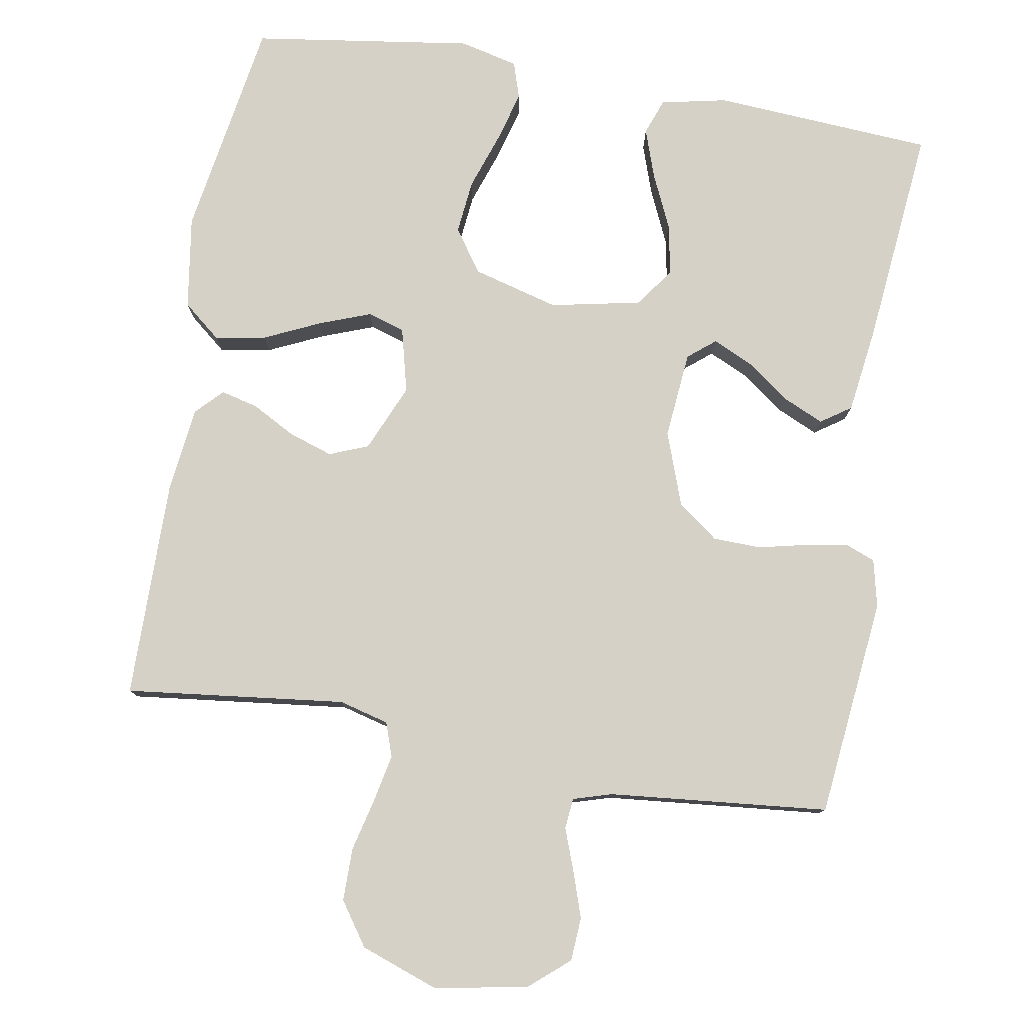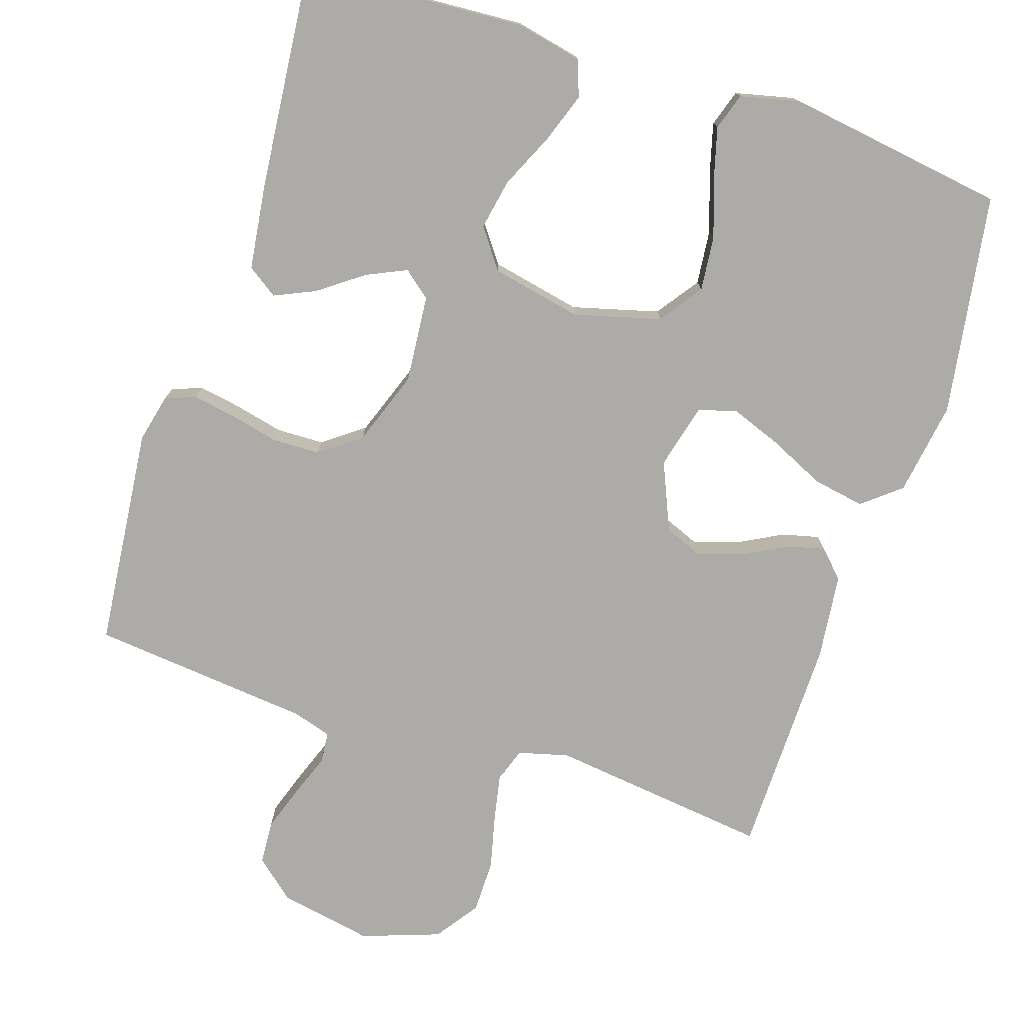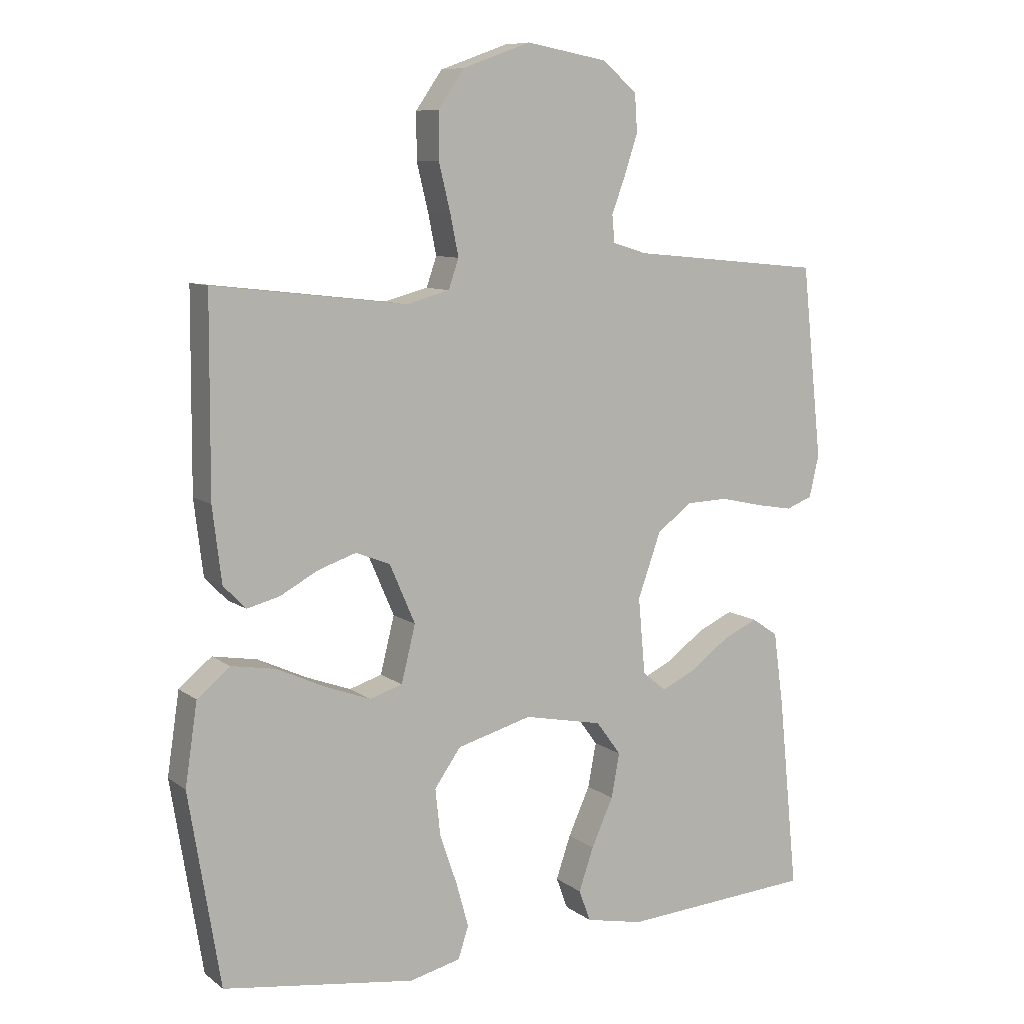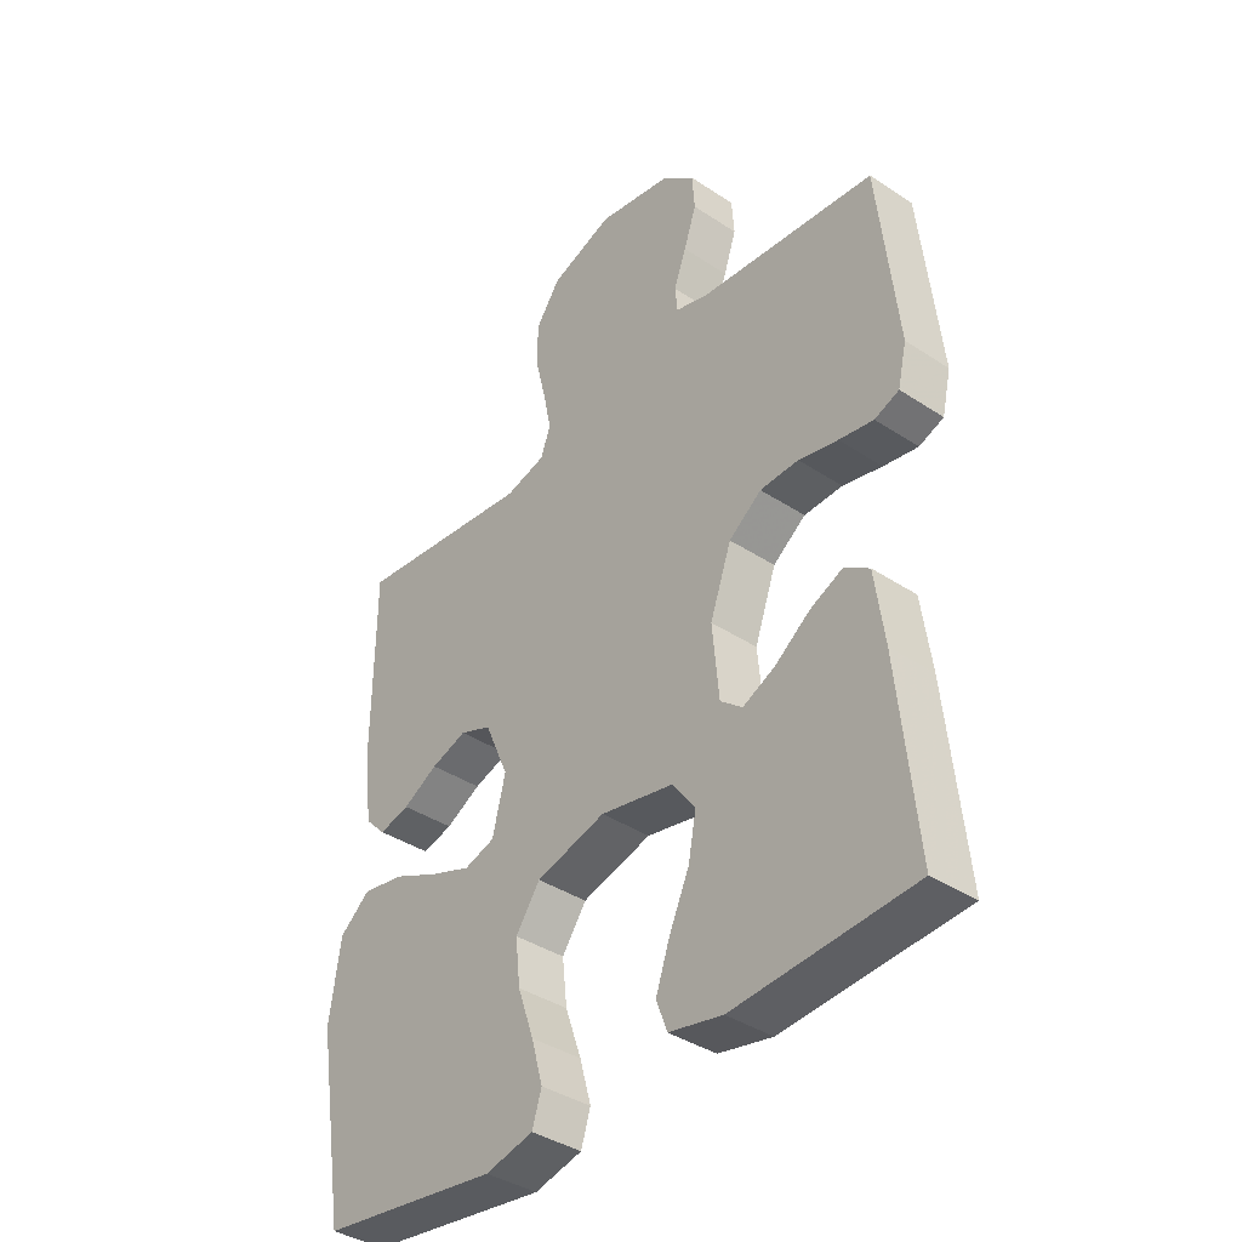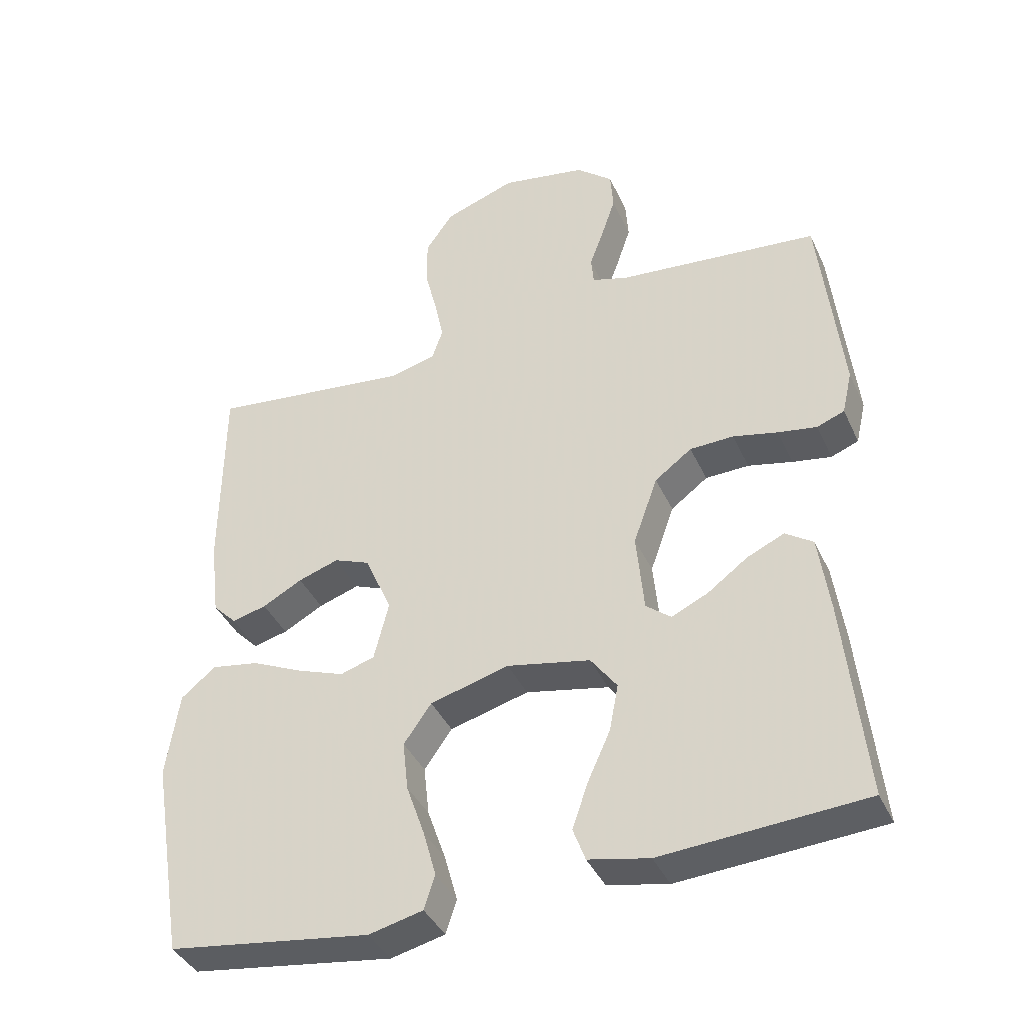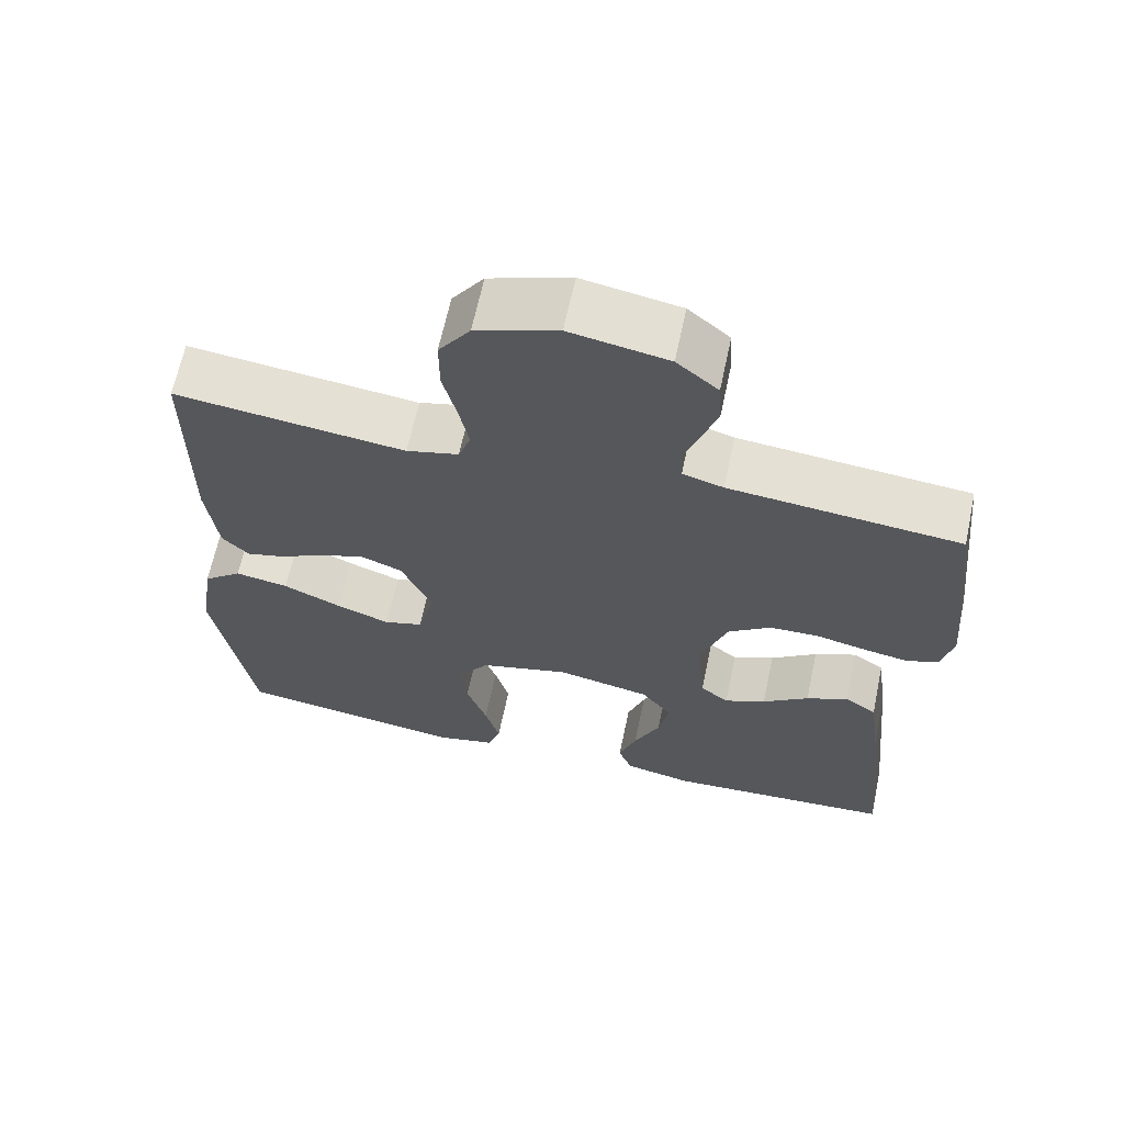
<metadata>
{"format":"obj","ext":"obj","renderer":"f3d","projection":"perspective","resolution":1024,"background":"white","views":[{"elev":78.9,"azim":9.7,"up":"+Y"},{"elev":-76.3,"azim":161.7,"up":"+Y"},{"elev":9.0,"azim":-29.1,"up":"+Z"},{"elev":-38.6,"azim":50.2,"up":"+Z"},{"elev":-39.6,"azim":23.0,"up":"+Z"},{"elev":65.2,"azim":12.0,"up":"+Z"}]}
</metadata>
<code>
v -0.5 0.07 -0.5
v -0.549 0.07 -0.2
v -0.53 0.07 -0.073
v -0.479 0.07 -0.031
v -0.409 0.07 -0.043
v -0.333 0.07 -0.078
v -0.263 0.07 -0.104
v -0.212 0.07 -0.088
v -0.19 0.07 0
v -0.23 0.07 0.092
v -0.283 0.07 0.113
v -0.343 0.07 0.093
v -0.402 0.07 0.061
v -0.453 0.07 0.048
v -0.488 0.07 0.084
v -0.502 0.07 0.2
v -0.5 0.07 0.5
v -0.2 0.07 0.465
v -0.132 0.07 0.483
v -0.116 0.07 0.529
v -0.129 0.07 0.593
v -0.147 0.07 0.666
v -0.147 0.07 0.738
v -0.106 0.07 0.797
v 0 0.07 0.835
v 0.127 0.07 0.812
v 0.181 0.07 0.766
v 0.185 0.07 0.707
v 0.164 0.07 0.644
v 0.143 0.07 0.587
v 0.147 0.07 0.545
v 0.2 0.07 0.529
v 0.5 0.07 0.5
v 0.532 0.07 0.2
v 0.517 0.07 0.135
v 0.476 0.07 0.119
v 0.418 0.07 0.129
v 0.352 0.07 0.144
v 0.287 0.07 0.142
v 0.232 0.07 0.101
v 0.196 0.07 0
v 0.207 0.07 -0.119
v 0.244 0.07 -0.149
v 0.298 0.07 -0.124
v 0.358 0.07 -0.08
v 0.413 0.07 -0.055
v 0.454 0.07 -0.083
v 0.47 0.07 -0.2
v 0.5 0.07 -0.5
v 0.2 0.07 -0.52
v 0.11 0.07 -0.501
v 0.092 0.07 -0.452
v 0.115 0.07 -0.385
v 0.149 0.07 -0.31
v 0.162 0.07 -0.241
v 0.123 0.07 -0.188
v 0 0.07 -0.163
v -0.117 0.07 -0.195
v -0.158 0.07 -0.253
v -0.15 0.07 -0.327
v -0.123 0.07 -0.405
v -0.104 0.07 -0.474
v -0.12 0.07 -0.524
v -0.2 0.07 -0.543
v -0.5 0 -0.5
v -0.549 0 -0.2
v -0.53 0 -0.073
v -0.479 0 -0.031
v -0.409 0 -0.043
v -0.333 0 -0.078
v -0.263 0 -0.104
v -0.212 0 -0.088
v -0.19 0 0
v -0.23 0 0.092
v -0.283 0 0.113
v -0.343 0 0.093
v -0.402 0 0.061
v -0.453 0 0.048
v -0.488 0 0.084
v -0.502 0 0.2
v -0.5 0 0.5
v -0.2 0 0.465
v -0.132 0 0.483
v -0.116 0 0.529
v -0.129 0 0.593
v -0.147 0 0.666
v -0.147 0 0.738
v -0.106 0 0.797
v 0 0 0.835
v 0.127 0 0.812
v 0.181 0 0.766
v 0.185 0 0.707
v 0.164 0 0.644
v 0.143 0 0.587
v 0.147 0 0.545
v 0.2 0 0.529
v 0.5 0 0.5
v 0.532 0 0.2
v 0.517 0 0.135
v 0.476 0 0.119
v 0.418 0 0.129
v 0.352 0 0.144
v 0.287 0 0.142
v 0.232 0 0.101
v 0.196 0 0
v 0.207 0 -0.119
v 0.244 0 -0.149
v 0.298 0 -0.124
v 0.358 0 -0.08
v 0.413 0 -0.055
v 0.454 0 -0.083
v 0.47 0 -0.2
v 0.5 0 -0.5
v 0.2 0 -0.52
v 0.11 0 -0.501
v 0.092 0 -0.452
v 0.115 0 -0.385
v 0.149 0 -0.31
v 0.162 0 -0.241
v 0.123 0 -0.188
v 0 0 -0.163
v -0.117 0 -0.195
v -0.158 0 -0.253
v -0.15 0 -0.327
v -0.123 0 -0.405
v -0.104 0 -0.474
v -0.12 0 -0.524
v -0.2 0 -0.543
f 4 5 6
f 3 4 6
f 2 3 6
f 1 2 6
f 64 1 6
f 63 64 6
f 62 63 6
f 61 62 6
f 60 61 6
f 59 60 6 7
f 58 59 7 8
f 57 58 8 9
f 56 57 9 10
f 52 53 54
f 51 52 54
f 50 51 54
f 49 50 54
f 48 49 54
f 47 48 54
f 46 47 54
f 45 46 54
f 44 45 54
f 43 44 54 55
f 42 43 55 56
f 36 37 38
f 35 36 38
f 34 35 38
f 33 34 38
f 32 33 38
f 31 32 38 39
f 28 29 30
f 27 28 30
f 26 27 30
f 25 26 30
f 24 25 30
f 23 24 30
f 22 23 30
f 21 22 30
f 20 21 30 31
f 31 39 40
f 20 31 40
f 19 20 40
f 16 17 18
f 15 16 18
f 14 15 18
f 13 14 18
f 12 13 18
f 11 12 18 19
f 41 42 56 10
f 19 40 41
f 11 19 41
f 10 11 41
f 70 69 68
f 70 68 67
f 70 67 66
f 70 66 65
f 70 65 128
f 70 128 127
f 70 127 126
f 70 126 125
f 70 125 124
f 71 70 124 123
f 72 71 123 122
f 73 72 122 121
f 74 73 121 120
f 118 117 116
f 118 116 115
f 118 115 114
f 118 114 113
f 118 113 112
f 118 112 111
f 118 111 110
f 118 110 109
f 118 109 108
f 119 118 108 107
f 120 119 107 106
f 102 101 100
f 102 100 99
f 102 99 98
f 102 98 97
f 102 97 96
f 103 102 96 95
f 94 93 92
f 94 92 91
f 94 91 90
f 94 90 89
f 94 89 88
f 94 88 87
f 94 87 86
f 94 86 85
f 95 94 85 84
f 104 103 95
f 104 95 84
f 104 84 83
f 82 81 80
f 82 80 79
f 82 79 78
f 82 78 77
f 82 77 76
f 83 82 76 75
f 74 120 106 105
f 105 104 83
f 105 83 75
f 105 75 74
f 1 65 66 2
f 2 66 67 3
f 3 67 68 4
f 4 68 69 5
f 5 69 70 6
f 6 70 71 7
f 7 71 72 8
f 8 72 73 9
f 9 73 74 10
f 10 74 75 11
f 11 75 76 12
f 12 76 77 13
f 13 77 78 14
f 14 78 79 15
f 15 79 80 16
f 16 80 81 17
f 17 81 82 18
f 18 82 83 19
f 19 83 84 20
f 20 84 85 21
f 21 85 86 22
f 22 86 87 23
f 23 87 88 24
f 24 88 89 25
f 25 89 90 26
f 26 90 91 27
f 27 91 92 28
f 28 92 93 29
f 29 93 94 30
f 30 94 95 31
f 31 95 96 32
f 32 96 97 33
f 33 97 98 34
f 34 98 99 35
f 35 99 100 36
f 36 100 101 37
f 37 101 102 38
f 38 102 103 39
f 39 103 104 40
f 40 104 105 41
f 41 105 106 42
f 42 106 107 43
f 43 107 108 44
f 44 108 109 45
f 45 109 110 46
f 46 110 111 47
f 47 111 112 48
f 48 112 113 49
f 49 113 114 50
f 50 114 115 51
f 51 115 116 52
f 52 116 117 53
f 53 117 118 54
f 54 118 119 55
f 55 119 120 56
f 56 120 121 57
f 57 121 122 58
f 58 122 123 59
f 59 123 124 60
f 60 124 125 61
f 61 125 126 62
f 62 126 127 63
f 63 127 128 64
f 64 128 65 1

</code>
